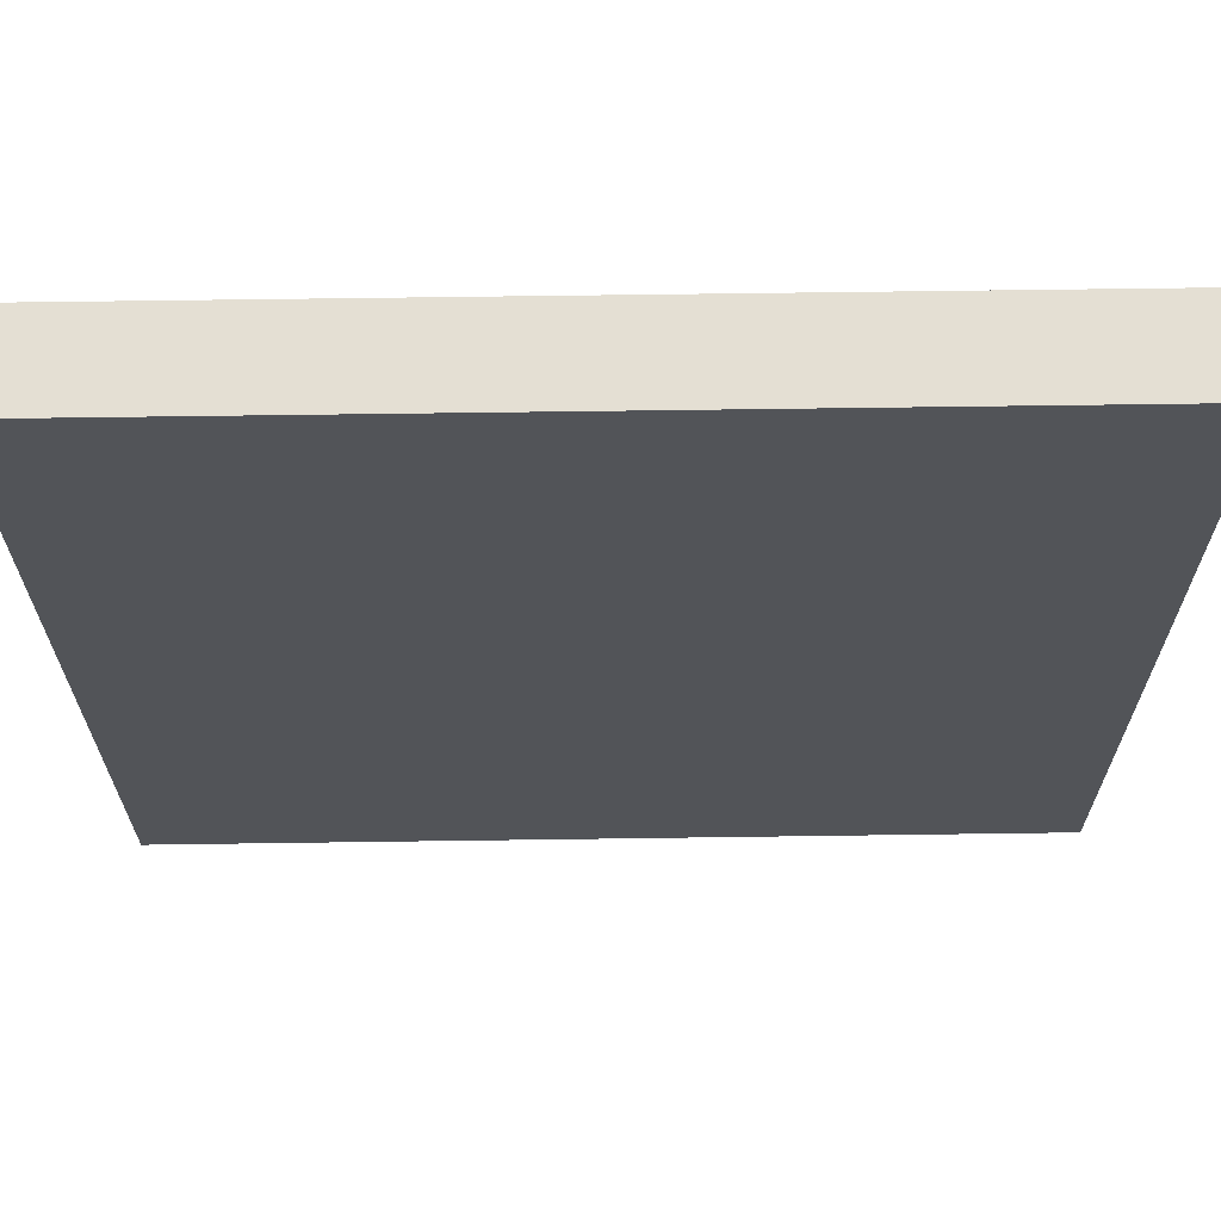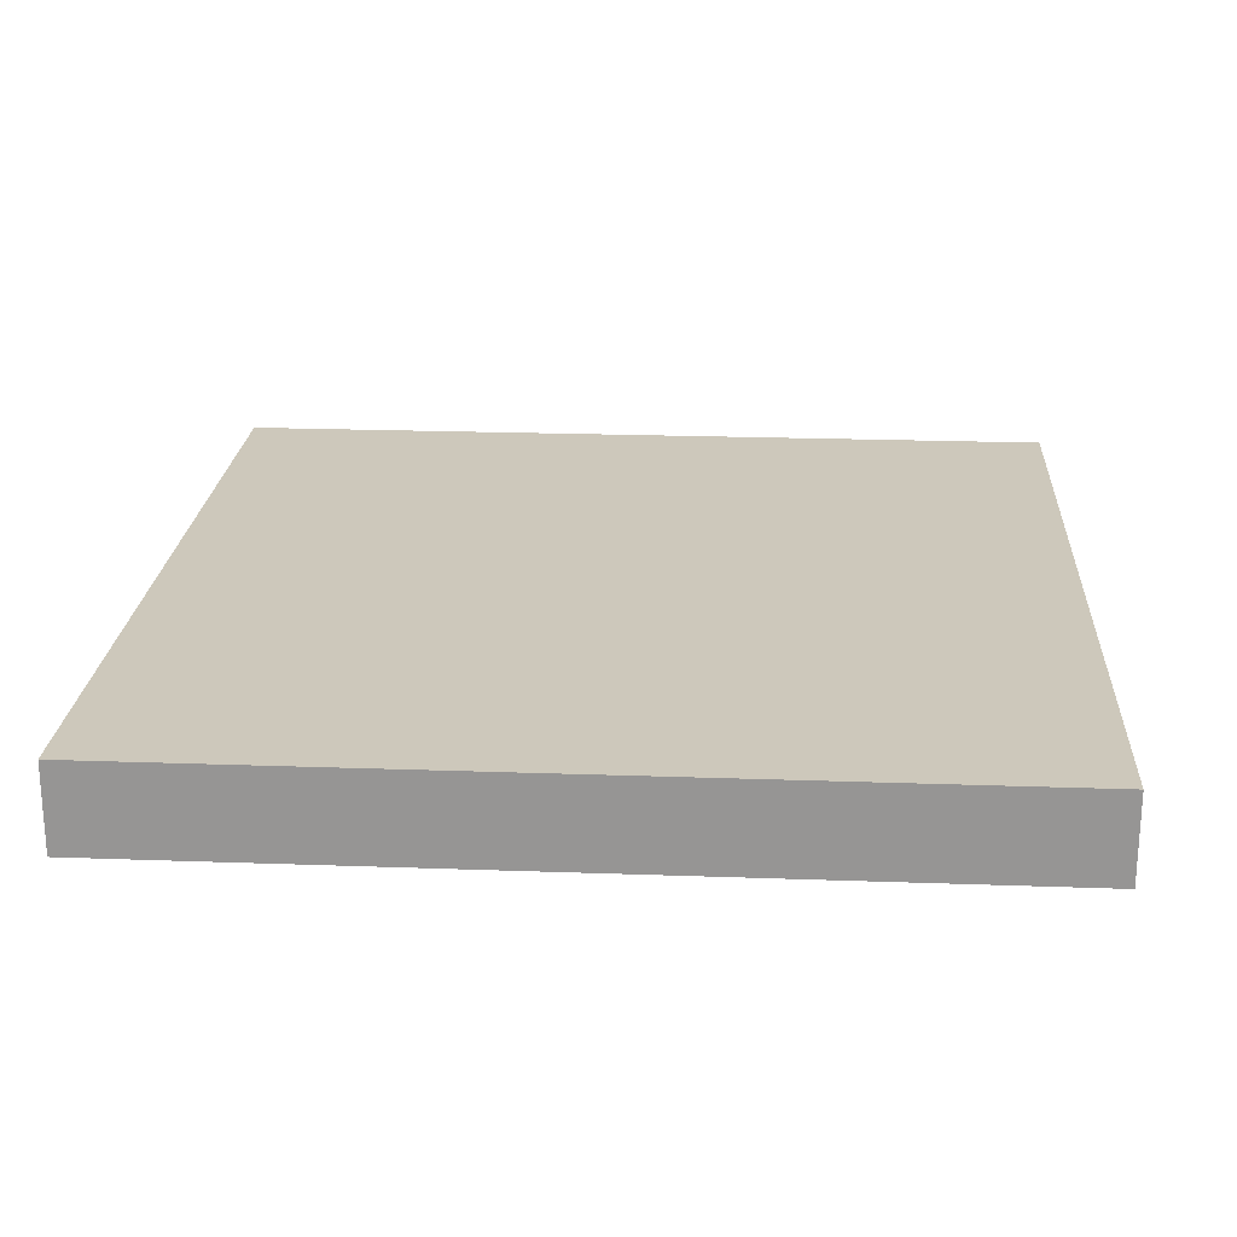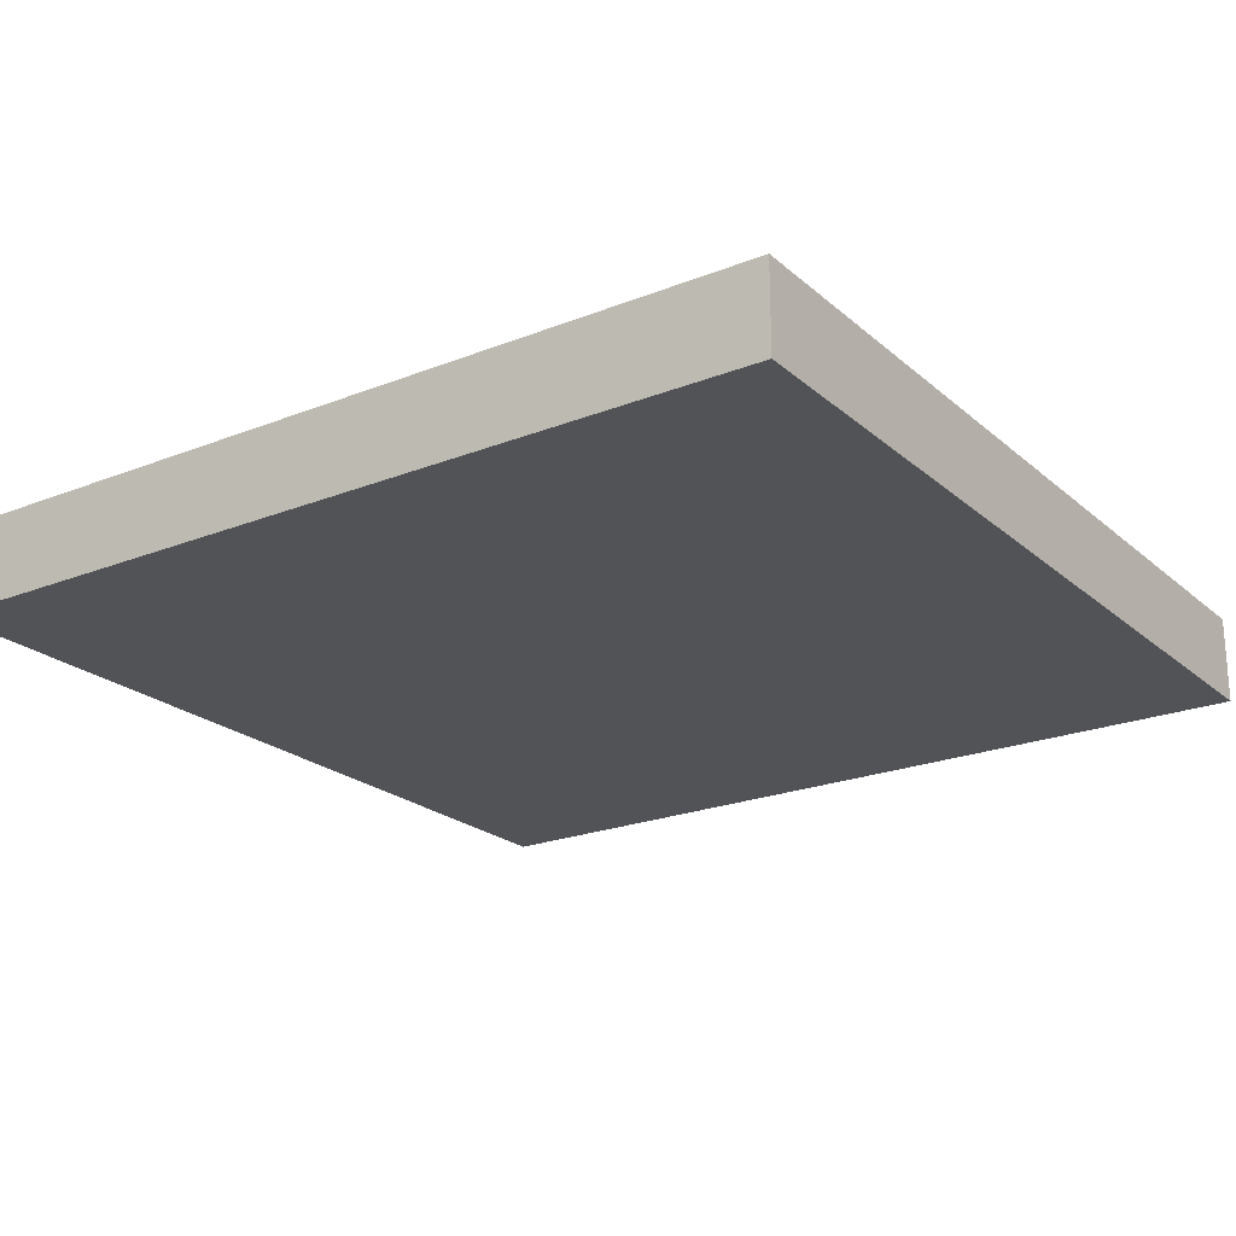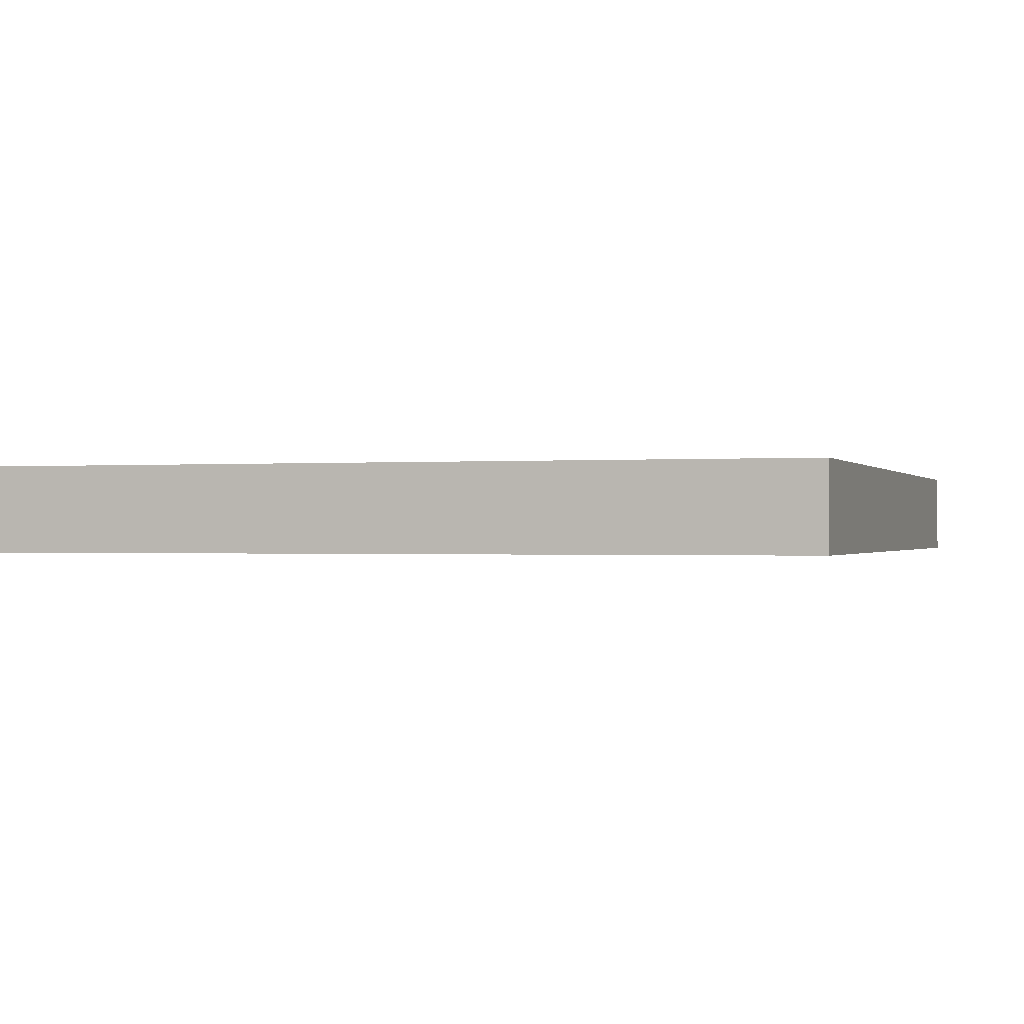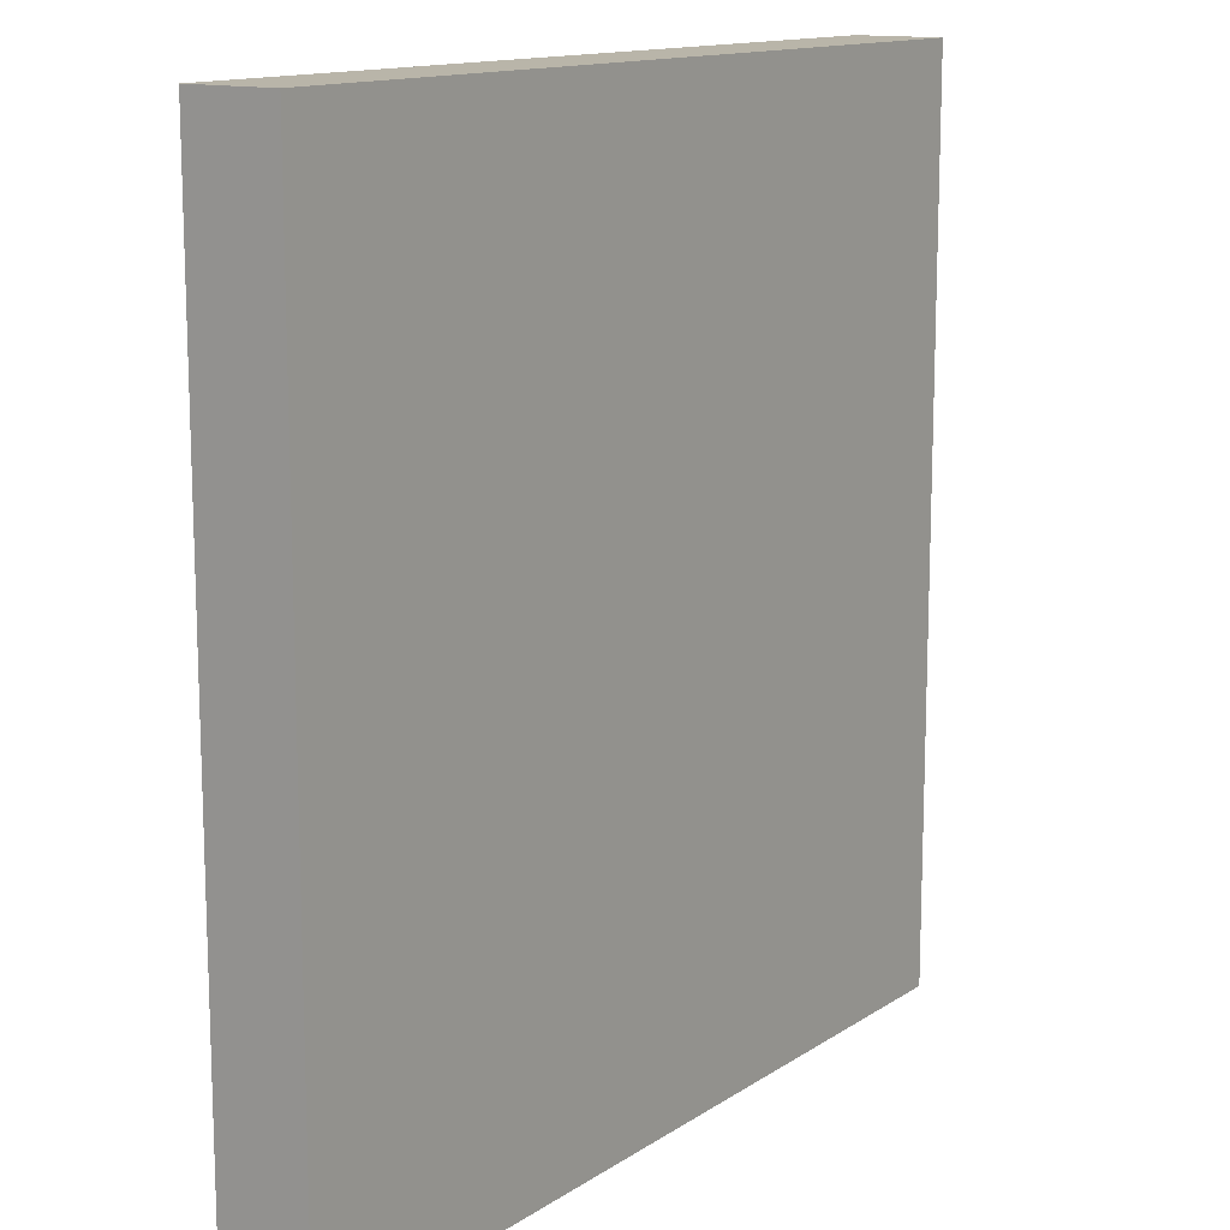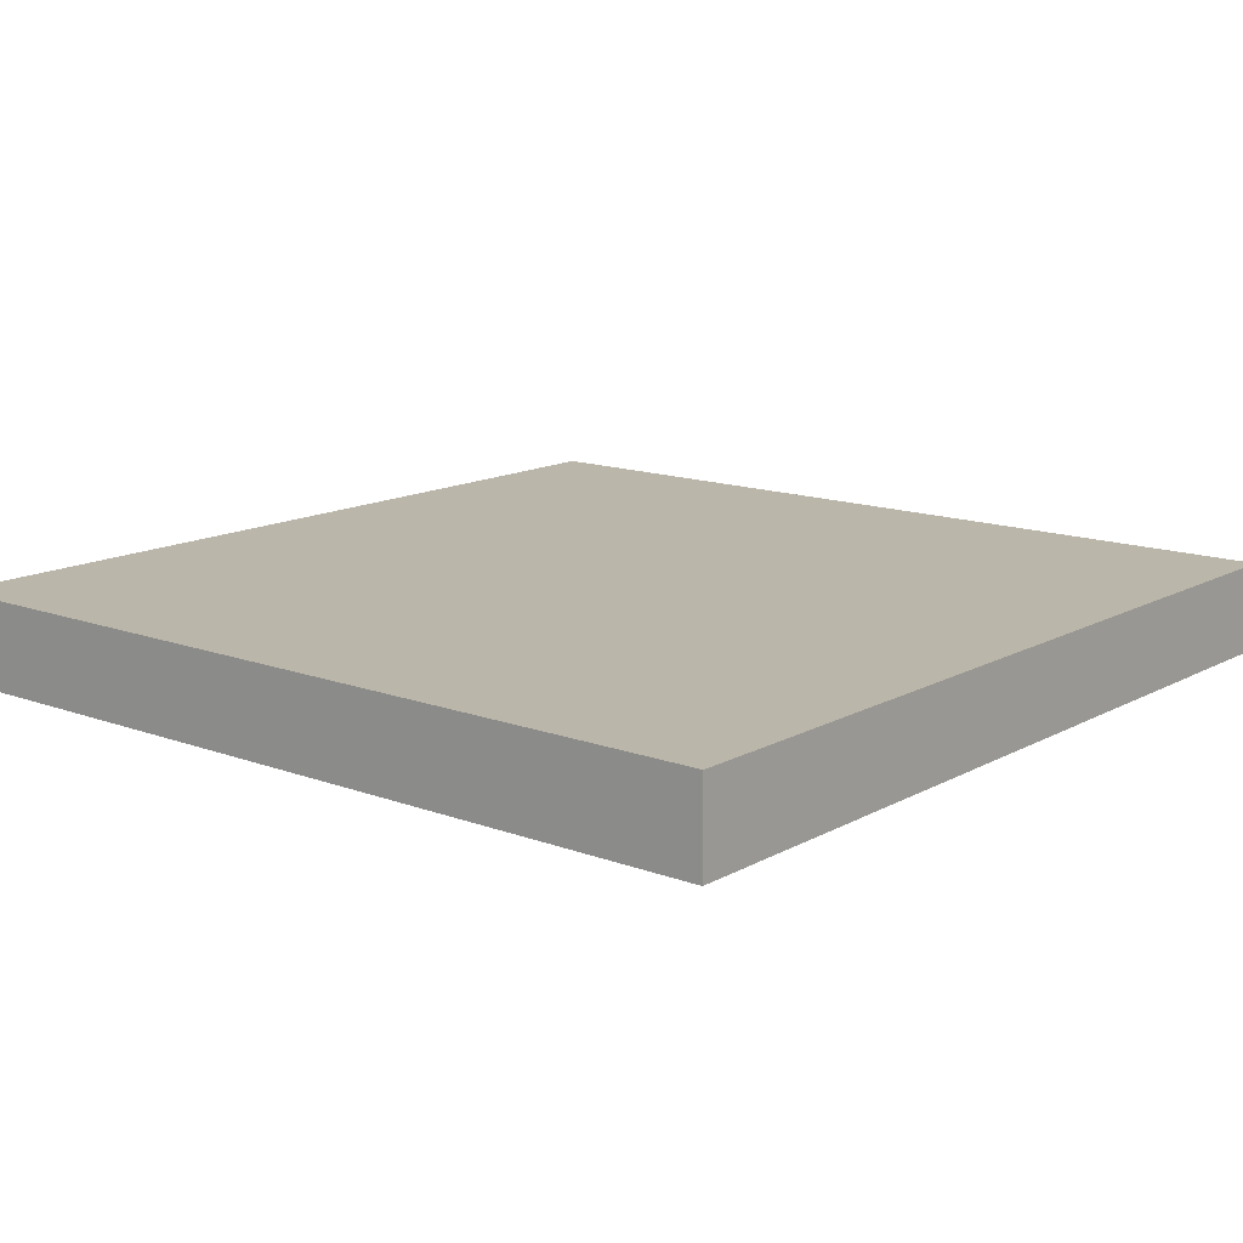
<metadata>
{"format":"obj","ext":"obj","renderer":"f3d","projection":"perspective","resolution":1024,"background":"white","views":[{"elev":66.8,"azim":179.2,"up":"+Z"},{"elev":22.0,"azim":-86.4,"up":"+Y"},{"elev":-22.1,"azim":124.6,"up":"+Y"},{"elev":-0.5,"azim":17.8,"up":"+Y"},{"elev":13.4,"azim":-55.2,"up":"+Z"},{"elev":13.9,"azim":-50.4,"up":"+Y"}]}
</metadata>
<code>
o
v -5 0 5
v -5 0 -5
v -5 1 5
v -5 1 -5
v 5 0 5
v 5 0 -5
v 5 1 5
v 5 1 -5
v -5 0 5
v -5 1 5
v -4.9 0.9 5
v -4.9 1 5
v -4.4 0.9 5
v -4.4 1 5
v -2.5 0.8 5
v -2.5 0.9 5
v -2.2 0.8 5
v -2.2 0.9 5
v -0.6 0.9 5
v -0.6 1 5
v -0.3 0.9 5
v -0.3 1 5
v -0.2 0.9 5
v -0.2 1 5
v 0.1 0.8 5
v 0.1 0.9 5
v 0.4 0.8 5
v 0.4 0.9 5
v 0.5 0.9 5
v 0.5 1 5
v 0.6 0.9 5
v 0.6 1 5
v 0.9 0.9 5
v 0.9 1 5
v 4.4 0.9 5
v 4.4 1 5
v 4.9 0.9 5
v 4.9 1 5
v 5 0 5
v 5 1 5
v -5 0 -5
v -5 1 -5
v -4.9 0.9 -5
v -4.9 1 -5
v -4.4 0.9 -5
v -4.4 1 -5
v -2.5 0.8 -5
v -2.5 0.9 -5
v -2.2 0.8 -5
v -2.2 0.9 -5
v -0.6 0.9 -5
v -0.6 1 -5
v -0.3 0.9 -5
v -0.3 1 -5
v -0.2 0.9 -5
v -0.2 1 -5
v 0.1 0.8 -5
v 0.1 0.9 -5
v 0.4 0.8 -5
v 0.4 0.9 -5
v 0.5 0.9 -5
v 0.5 1 -5
v 0.6 0.9 -5
v 0.6 1 -5
v 0.9 0.9 -5
v 0.9 1 -5
v 4.4 0.9 -5
v 4.4 1 -5
v 4.9 0.9 -5
v 4.9 1 -5
v 5 0 -5
v 5 1 -5
v -5 0 5
v 5 0 5
v -5 0 -5
v 5 0 -5
v -5 1 5
v -4.9 1 5
v -4.4 1 5
v -0.6 1 5
v -0.3 1 5
v -0.2 1 5
v 0.5 1 5
v 0.6 1 5
v 0.9 1 5
v 4.4 1 5
v 4.9 1 5
v 5 1 5
v -2.7 1 4.4
v -2.2 1 4.4
v 2.7 1 4.4
v 3.2 1 4.4
v 2.7 1 3.2
v 3.2 1 3.2
v -2.7 1 2.9
v -2.2 1 2.9
v 2.7 1 2.5
v 3.2 1 2.5
v -2.7 1 2
v -2.2 1 2
v 2.7 1 0.9
v 3.2 1 0.9
v -2.7 1 0.5
v -2.2 1 0.5
v 2.6 1 0.2
v 3.2 1 0.2
v -2.7 1 -0.4
v -2.2 1 -0.4
v 2.6 1 -1.4
v 3.2 1 -1.4
v -2.7 1 -1.8
v -2.2 1 -1.8
v 2.7 1 -2.4
v 3.4 1 -2.4
v -2.7 1 -2.7
v -2.2 1 -2.7
v 2.7 1 -4
v 3.4 1 -4
v -2.7 1 -4.1
v -2.2 1 -4.1
v -5 1 -5
v -4.9 1 -5
v -4.4 1 -5
v -0.6 1 -5
v -0.3 1 -5
v -0.2 1 -5
v 0.5 1 -5
v 0.6 1 -5
v 0.9 1 -5
v 4.4 1 -5
v 4.9 1 -5
v 5 1 -5
f 3 2 1
f 4 2 3
f 5 6 7
f 7 6 8
f 11 10 9
f 12 10 11
f 13 11 9
f 13 12 11
f 14 12 13
f 15 13 9
f 15 14 13
f 16 14 15
f 17 15 9
f 17 16 15
f 18 14 16
f 18 16 17
f 19 18 17
f 19 14 18
f 20 14 19
f 21 19 17
f 21 20 19
f 22 20 21
f 23 21 17
f 23 22 21
f 24 22 23
f 25 17 9
f 25 23 17
f 26 24 23
f 26 23 25
f 27 25 9
f 27 26 25
f 28 24 26
f 28 26 27
f 29 28 27
f 29 24 28
f 30 24 29
f 31 29 27
f 31 30 29
f 32 30 31
f 33 31 27
f 33 32 31
f 34 32 33
f 35 33 27
f 35 34 33
f 36 34 35
f 37 35 27
f 37 36 35
f 38 36 37
f 39 27 9
f 39 37 27
f 39 38 37
f 40 38 39
f 41 42 43
f 43 42 44
f 41 43 45
f 43 44 45
f 45 44 46
f 41 45 47
f 45 46 47
f 47 46 48
f 41 47 49
f 47 48 49
f 48 46 50
f 49 48 50
f 49 50 51
f 50 46 51
f 51 46 52
f 49 51 53
f 51 52 53
f 53 52 54
f 49 53 55
f 53 54 55
f 55 54 56
f 41 49 57
f 49 55 57
f 55 56 58
f 57 55 58
f 41 57 59
f 57 58 59
f 58 56 60
f 59 58 60
f 59 60 61
f 60 56 61
f 61 56 62
f 59 61 63
f 61 62 63
f 63 62 64
f 59 63 65
f 63 64 65
f 65 64 66
f 59 65 67
f 65 66 67
f 67 66 68
f 59 67 69
f 67 68 69
f 69 68 70
f 41 59 71
f 59 69 71
f 69 70 71
f 71 70 72
f 75 74 73
f 76 74 75
f 79 80 89
f 89 80 90
f 85 86 91
f 91 86 92
f 85 91 93
f 91 92 93
f 92 86 94
f 93 92 94
f 79 89 95
f 89 90 95
f 90 80 96
f 95 90 96
f 93 94 97
f 85 93 97
f 94 86 98
f 97 94 98
f 79 95 99
f 95 96 99
f 96 80 100
f 99 96 100
f 85 97 101
f 97 98 101
f 98 86 102
f 101 98 102
f 79 99 103
f 99 100 103
f 100 80 104
f 103 100 104
f 85 101 105
f 101 102 105
f 102 86 106
f 105 102 106
f 79 103 107
f 103 104 107
f 104 80 108
f 107 104 108
f 85 105 109
f 105 106 109
f 106 86 110
f 109 106 110
f 79 107 111
f 107 108 111
f 108 80 112
f 111 108 112
f 109 110 113
f 110 86 114
f 113 110 114
f 79 111 115
f 111 112 115
f 112 80 116
f 115 112 116
f 109 113 117
f 113 114 117
f 114 86 118
f 117 114 118
f 79 115 119
f 115 116 119
f 116 80 120
f 119 116 120
f 77 78 121
f 78 79 122
f 121 78 122
f 79 119 123
f 122 79 123
f 119 120 123
f 120 80 124
f 123 120 124
f 80 81 124
f 81 82 125
f 124 81 125
f 82 83 126
f 125 82 126
f 83 84 127
f 126 83 127
f 84 85 128
f 127 84 128
f 117 118 129
f 128 85 129
f 85 109 129
f 109 117 129
f 86 87 130
f 129 118 130
f 118 86 130
f 87 88 131
f 130 87 131
f 131 88 132

</code>
